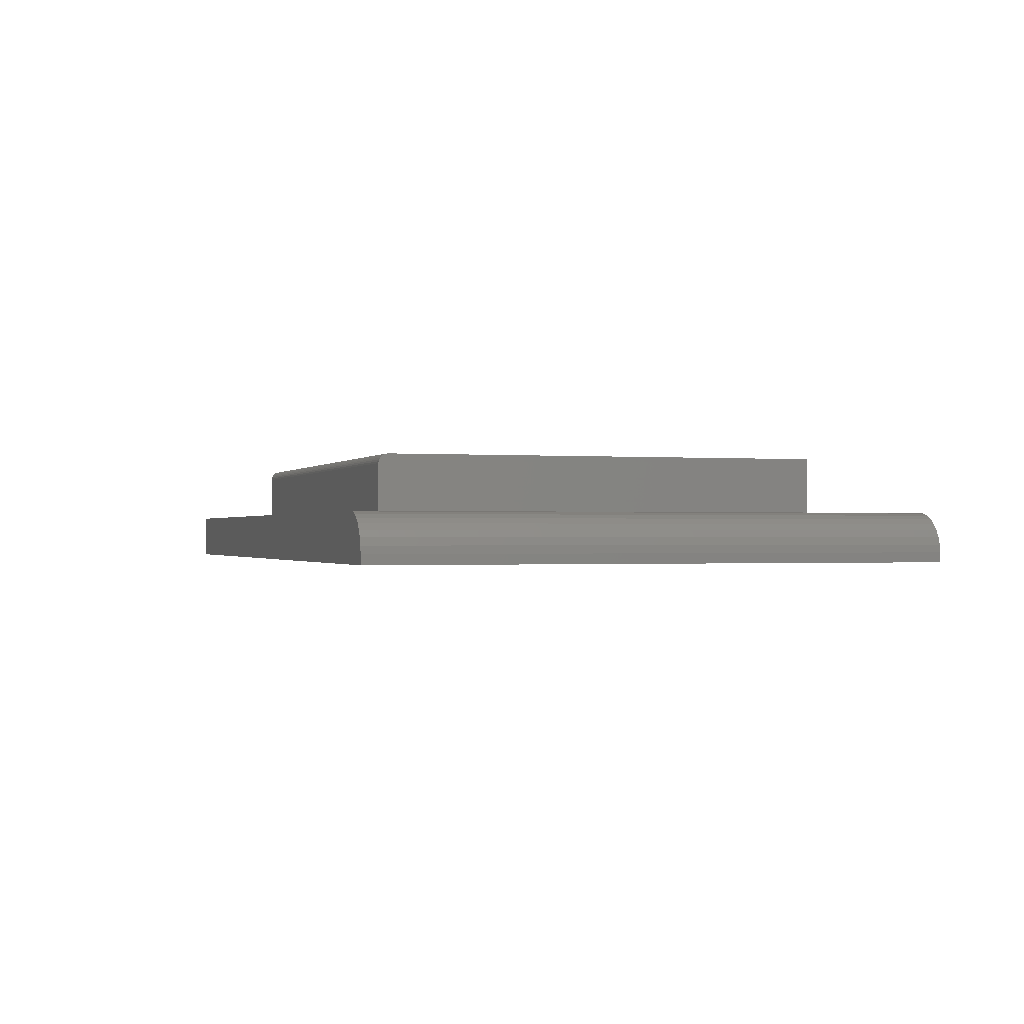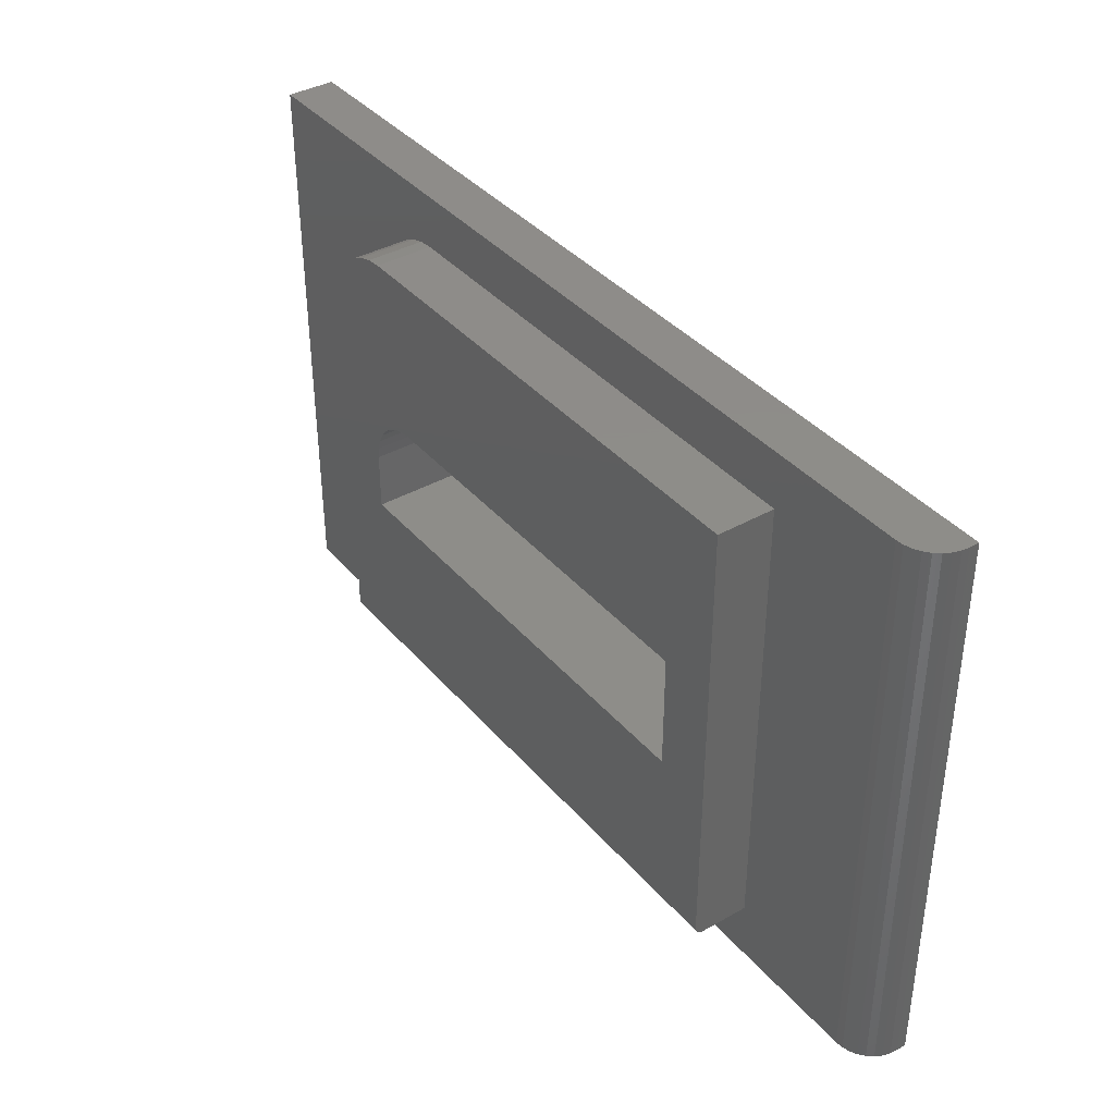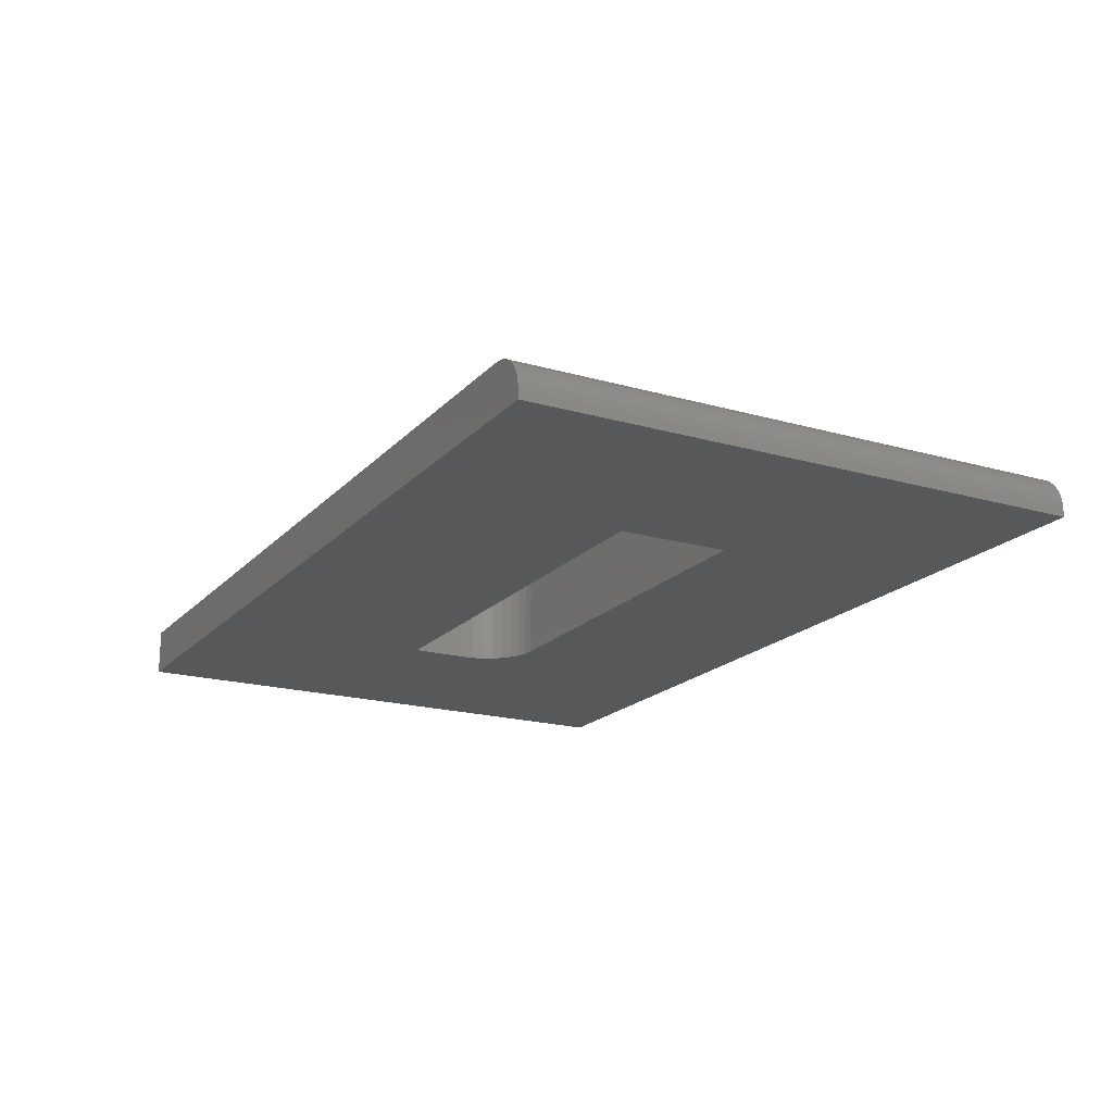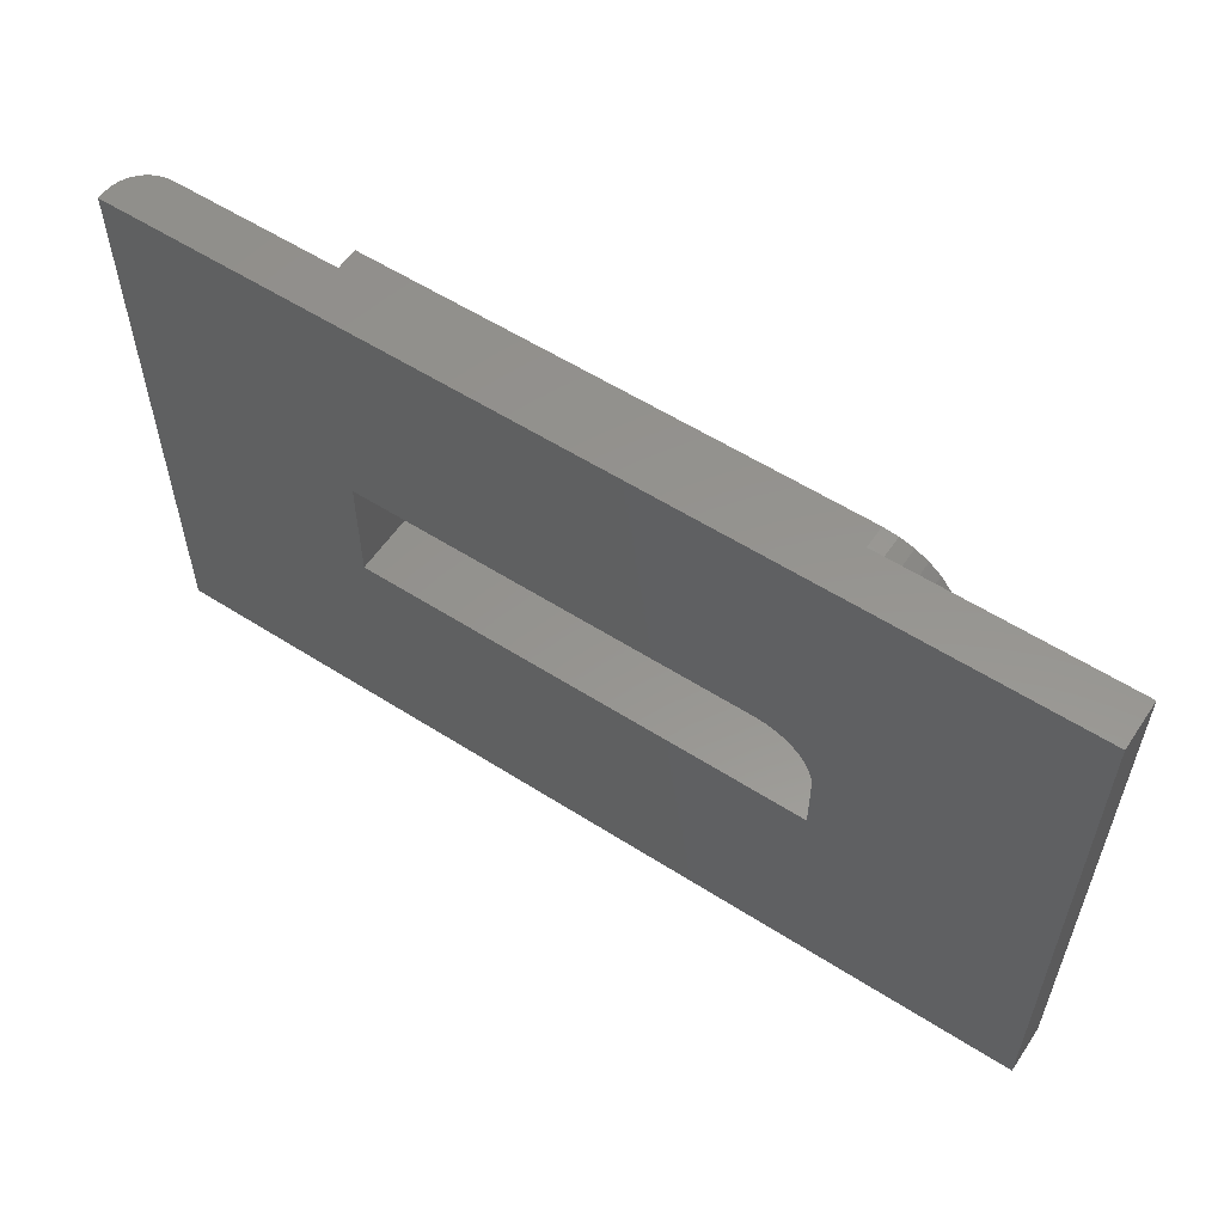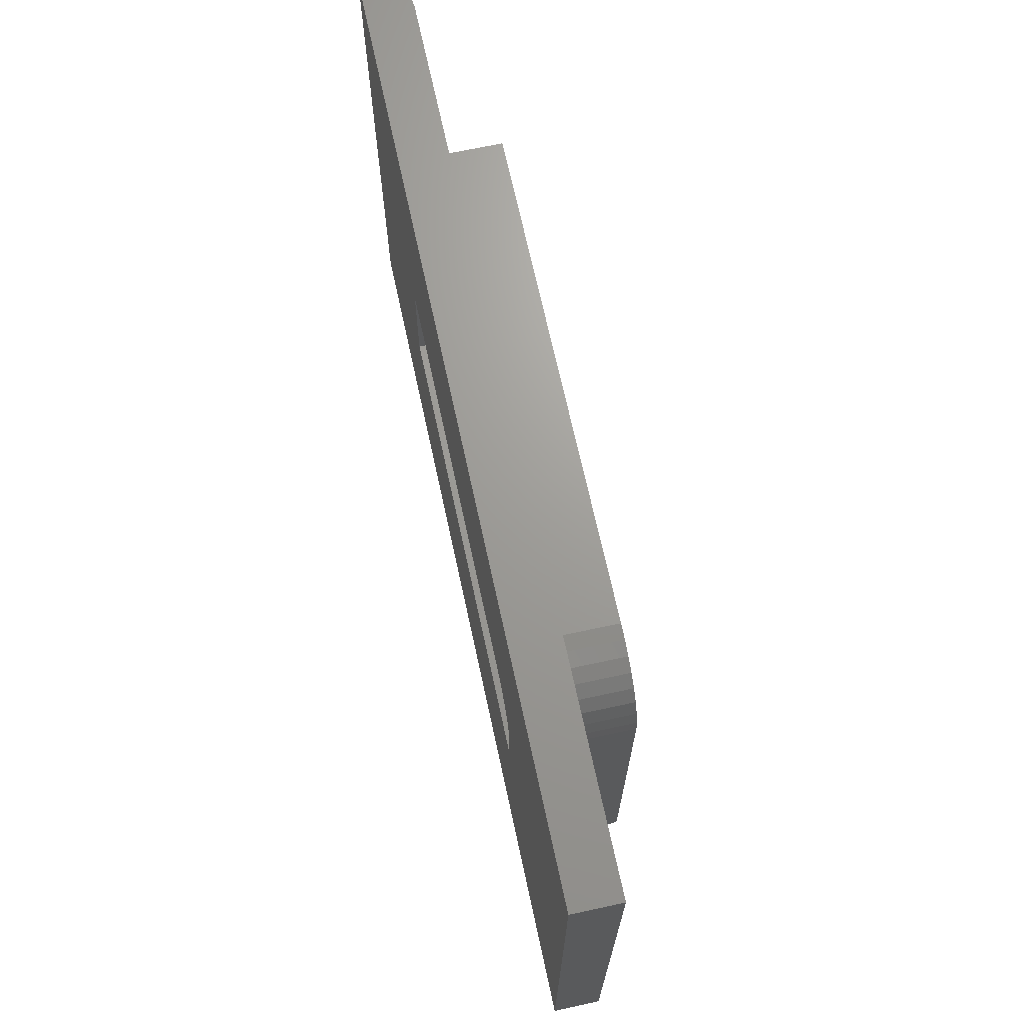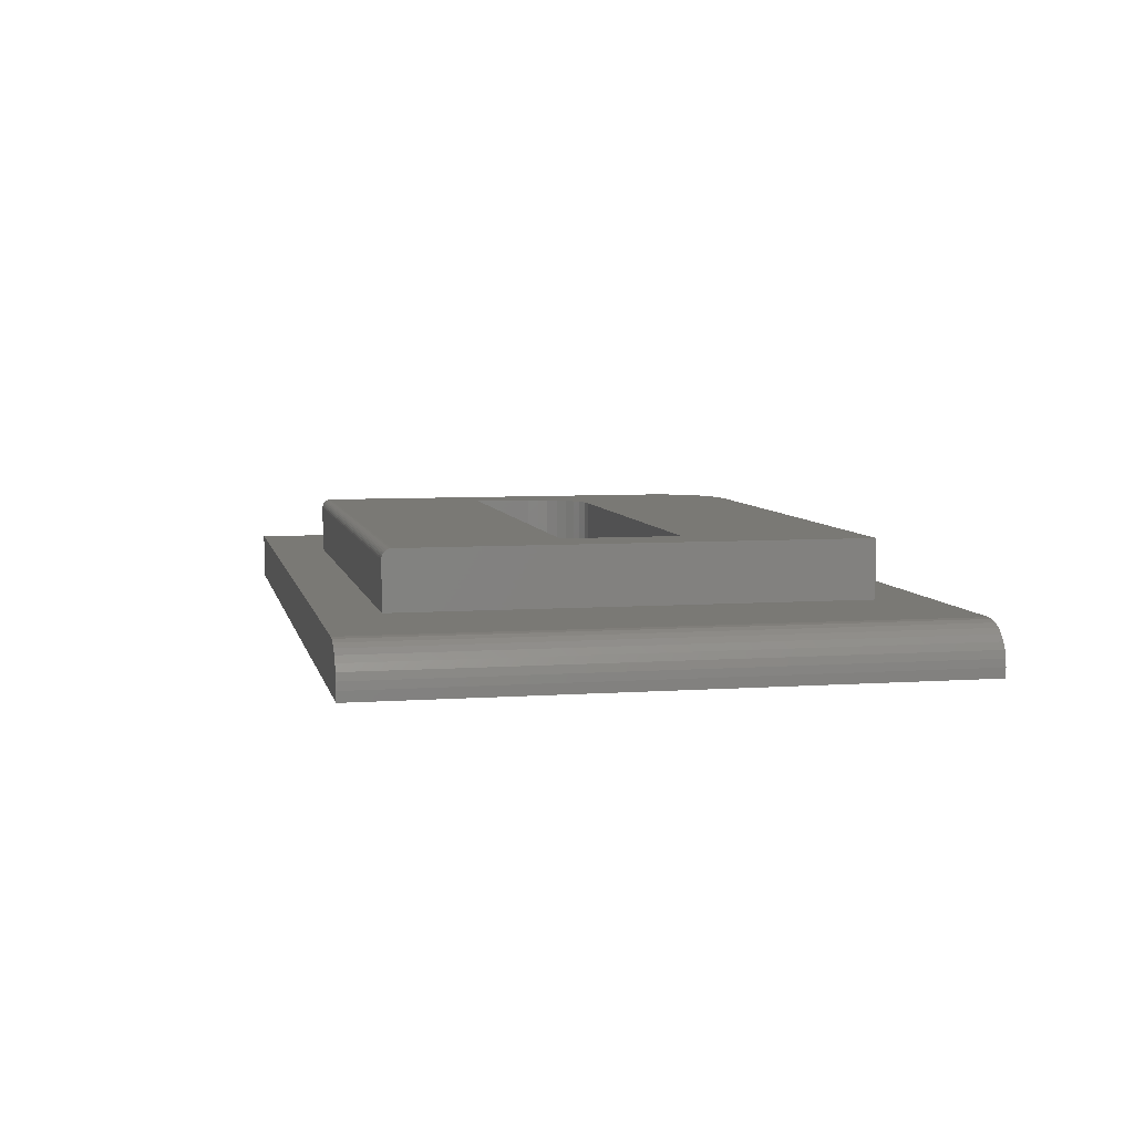
<metadata>
{"format":"stl","ext":"stl","renderer":"f3d","projection":"perspective","resolution":1024,"background":"white","views":[{"elev":-0.7,"azim":72.2,"up":"+Z"},{"elev":38.4,"azim":54.3,"up":"+Y"},{"elev":-18.9,"azim":61.4,"up":"+Z"},{"elev":57.1,"azim":-146.4,"up":"+Y"},{"elev":68.8,"azim":-102.2,"up":"+Y"},{"elev":6.3,"azim":78.0,"up":"+Z"}]}
</metadata>
<code>
# stl→obj: 88 verts, 176 faces
v 0.1875 0.2822 0
v 0.1875 0.2822 0.08594
v 0.1875 0.2344 0
v 0.1875 0.2344 0.08594
v 0.5625 0.3291 0
v 0.5625 0.3291 0.08594
v 0.2344 0.3291 0
v 0.2344 0.3291 0.08594
v 0.6094 0.4688 0.08594
v 0.2031 0.4688 0.08594
v 0.1909 0.4675 0.08594
v 0.1792 0.464 0.08594
v 0.1684 0.4582 0.08594
v 0.1589 0.4504 0.08594
v 0.1512 0.441 0.08594
v 0.1454 0.4302 0.08594
v 0.1418 0.4184 0.08594
v 0.1406 0.4062 0.08594
v 0.1406 0.1016 0.08594
v 0.1884 0.2914 0.08594
v 0.1911 0.3002 0.08594
v 0.1954 0.3083 0.08594
v 0.2012 0.3154 0.08594
v 0.2083 0.3212 0.08594
v 0.2164 0.3255 0.08594
v 0.2252 0.3282 0.08594
v 0.6094 0.1016 0.08594
v 0.5625 0.2344 0.08594
v 0 0.5127 0
v 0.75 0.5127 0
v 0.2252 0.3282 0
v 0.2164 0.3255 0
v 0.2083 0.3212 0
v 0.2012 0.3154 0
v 0.1954 0.3083 0
v 0.1911 0.3002 0
v 0.1884 0.2914 0
v 0 0.04688 0
v 0.75 0.04688 0
v 0.5625 0.2344 0
v 0.1406 0.09722 0.08462
v 0.1406 0.09507 0.08247
v 0.1406 0.09604 0.08365
v 0.1406 0.4062 0.03906
v 0.1406 0.09375 0.03906
v 0.1406 0.09857 0.08534
v 0.1406 0.1 0.08579
v 0.1406 0.09375 0.07812
v 0.1406 0.0939 0.07965
v 0.1406 0.09434 0.08111
v 0.6094 0.4688 0.03906
v 0.2031 0.4688 0.03906
v 0 0.5127 0.03906
v 0 0.04688 0.03906
v 0.1418 0.4184 0.03906
v 0.1454 0.4302 0.03906
v 0.1512 0.441 0.03906
v 0.1589 0.4504 0.03906
v 0.1684 0.4582 0.03906
v 0.1792 0.464 0.03906
v 0.1909 0.4675 0.03906
v 0.7188 0.5127 0.03906
v 0.7188 0.04688 0.03906
v 0.6094 0.09375 0.03906
v 0.6094 0.1 0.08579
v 0.6094 0.09722 0.08462
v 0.6094 0.09857 0.08534
v 0.6094 0.09604 0.08365
v 0.6094 0.09507 0.08247
v 0.6094 0.09434 0.08111
v 0.6094 0.0939 0.07965
v 0.6094 0.09375 0.07812
v 0.7447 0.5127 0.02517
v 0.7307 0.5127 0.03668
v 0.7361 0.5127 0.0338
v 0.7408 0.5127 0.02991
v 0.7248 0.5127 0.03846
v 0.7476 0.5127 0.01977
v 0.7494 0.5127 0.01391
v 0.75 0.5127 0.007812
v 0.75 0.04688 0.007812
v 0.7494 0.04688 0.01391
v 0.7476 0.04688 0.01977
v 0.7447 0.04688 0.02517
v 0.7408 0.04688 0.02991
v 0.7361 0.04688 0.0338
v 0.7307 0.04688 0.03668
v 0.7248 0.04688 0.03846
f 1 2 3
f 3 2 4
f 5 6 7
f 7 6 8
f 8 6 9
f 8 9 10
f 8 10 11
f 8 11 12
f 8 12 13
f 8 13 14
f 8 14 15
f 8 15 16
f 8 16 17
f 8 17 18
f 18 19 4
f 18 4 2
f 18 2 20
f 18 20 21
f 18 21 22
f 18 22 23
f 18 23 24
f 18 24 25
f 18 25 26
f 18 26 8
f 9 6 27
f 27 6 28
f 27 28 19
f 19 28 4
f 29 30 5
f 29 5 7
f 29 7 31
f 29 31 32
f 29 32 33
f 29 33 34
f 29 34 35
f 29 35 36
f 29 36 37
f 29 37 1
f 29 1 3
f 29 3 38
f 30 39 5
f 5 39 40
f 39 38 40
f 40 38 3
f 23 33 24
f 24 33 32
f 24 32 25
f 25 32 31
f 25 31 26
f 26 31 7
f 26 7 8
f 33 23 34
f 34 23 22
f 34 22 35
f 35 22 21
f 35 21 36
f 36 21 20
f 36 20 37
f 37 20 2
f 37 2 1
f 40 28 5
f 5 28 6
f 3 4 40
f 40 4 28
f 41 42 43
f 44 19 18
f 45 42 41
f 45 41 46
f 45 46 47
f 45 47 19
f 45 19 44
f 42 45 48
f 42 48 49
f 42 49 50
f 9 51 10
f 10 51 52
f 53 54 45
f 53 45 44
f 53 44 55
f 53 55 56
f 53 56 57
f 53 57 58
f 53 58 59
f 53 59 60
f 53 60 61
f 53 61 52
f 53 52 51
f 53 51 62
f 62 51 63
f 63 51 64
f 63 64 54
f 54 64 45
f 44 18 55
f 55 18 17
f 55 17 56
f 56 17 16
f 56 16 57
f 57 16 15
f 57 15 58
f 58 15 14
f 58 14 59
f 59 14 13
f 59 13 60
f 60 13 12
f 60 12 61
f 61 12 11
f 61 11 52
f 52 11 10
f 27 65 66
f 66 65 67
f 51 9 27
f 51 27 66
f 51 66 68
f 51 68 69
f 51 69 70
f 51 70 71
f 51 71 72
f 51 72 64
f 48 45 72
f 72 45 64
f 48 72 49
f 49 72 71
f 49 71 50
f 50 71 70
f 50 70 42
f 42 70 69
f 42 69 43
f 43 69 68
f 43 68 41
f 41 68 66
f 41 66 46
f 46 66 67
f 46 67 47
f 47 67 65
f 47 65 19
f 19 65 27
f 73 74 75
f 73 75 76
f 77 74 73
f 77 73 78
f 77 78 79
f 77 79 80
f 77 80 30
f 77 30 62
f 62 30 53
f 53 30 29
f 81 39 80
f 80 39 30
f 81 82 83
f 39 81 83
f 39 83 84
f 39 84 85
f 39 85 86
f 39 86 87
f 39 87 88
f 39 88 63
f 39 63 54
f 39 54 38
f 81 80 82
f 82 80 79
f 82 79 83
f 83 79 78
f 83 78 84
f 84 78 73
f 84 73 85
f 85 73 76
f 85 76 86
f 86 76 75
f 86 75 87
f 87 75 74
f 87 74 88
f 88 74 77
f 88 77 63
f 63 77 62
f 53 29 54
f 54 29 38

</code>
